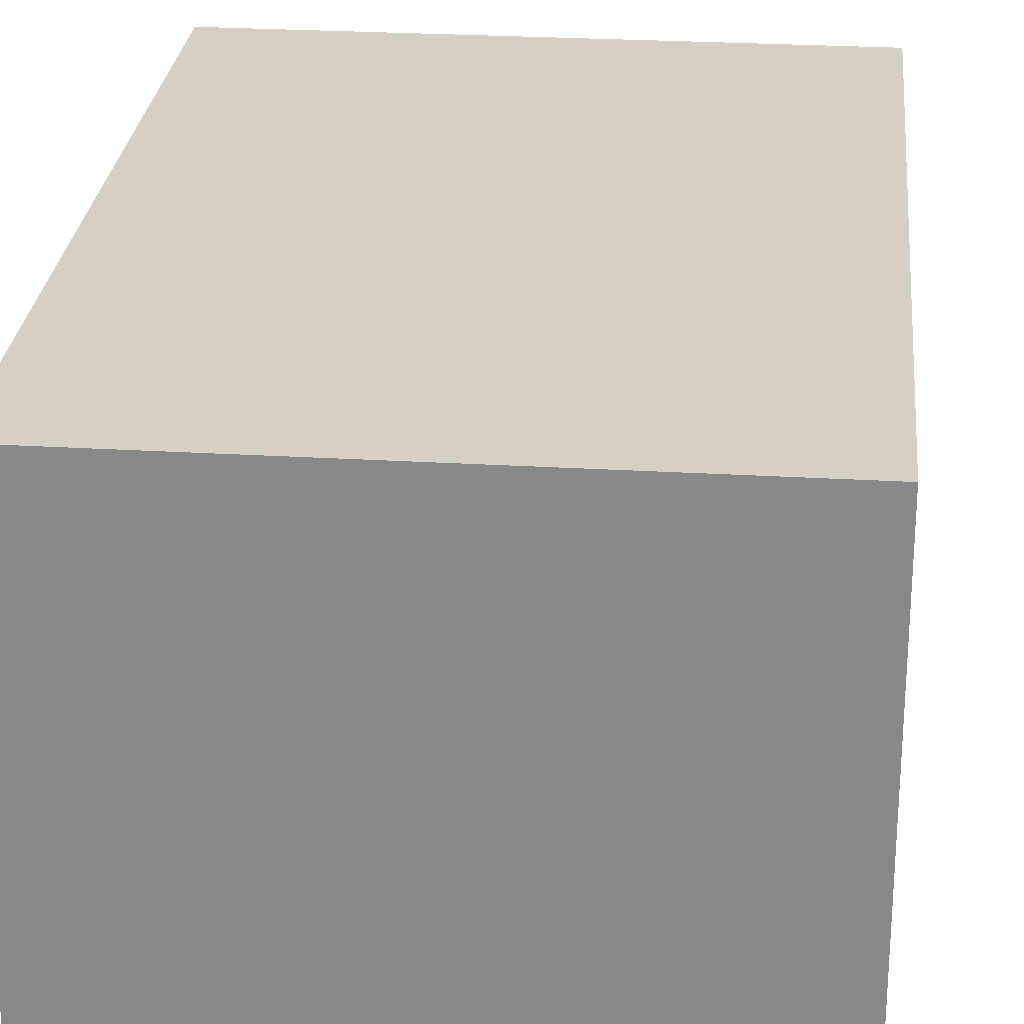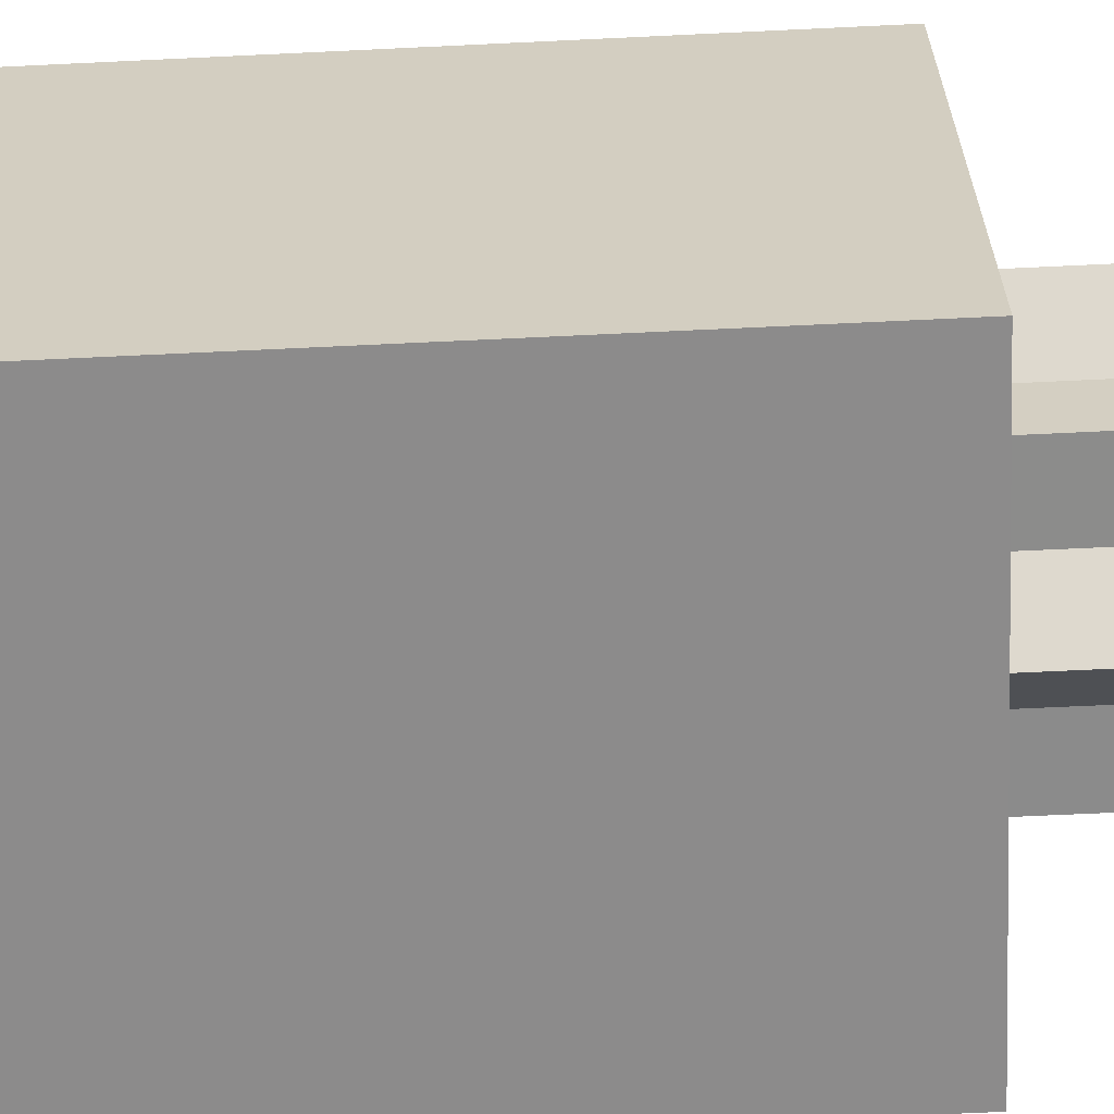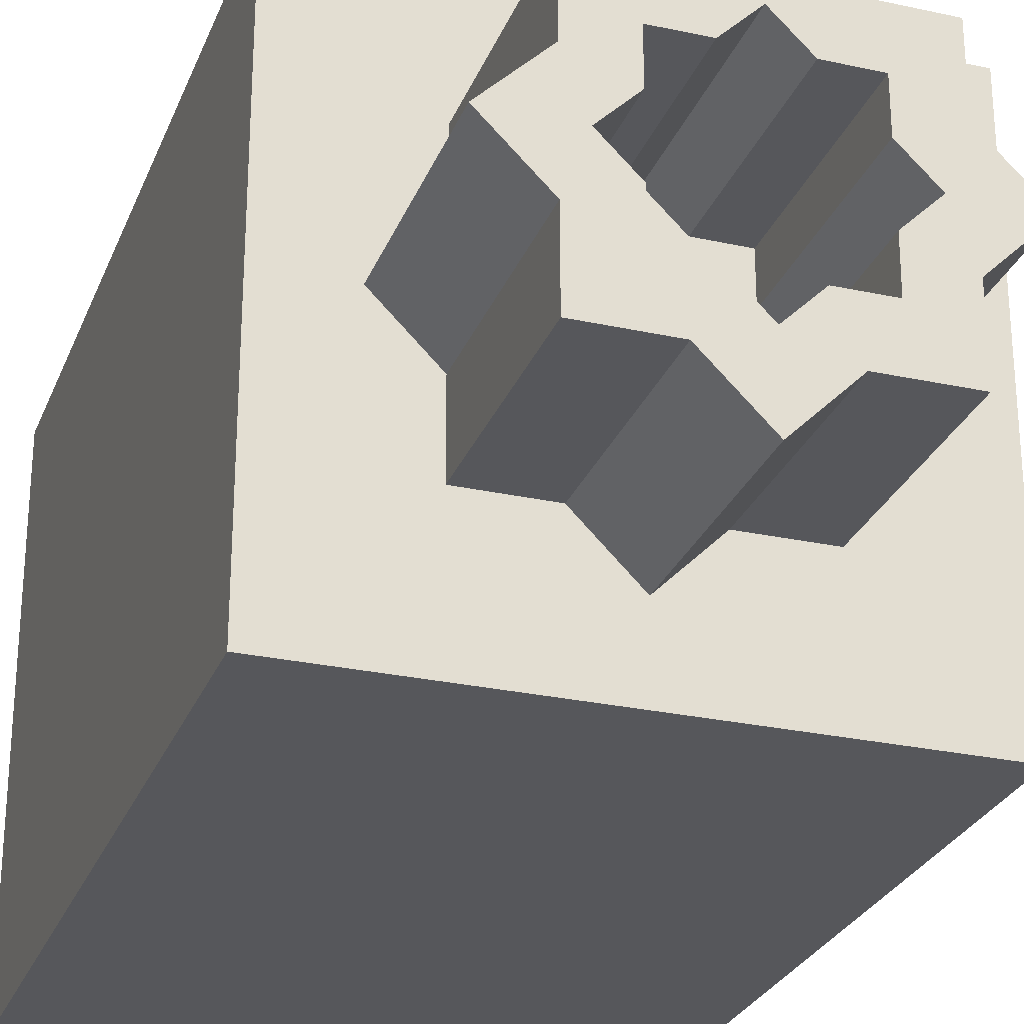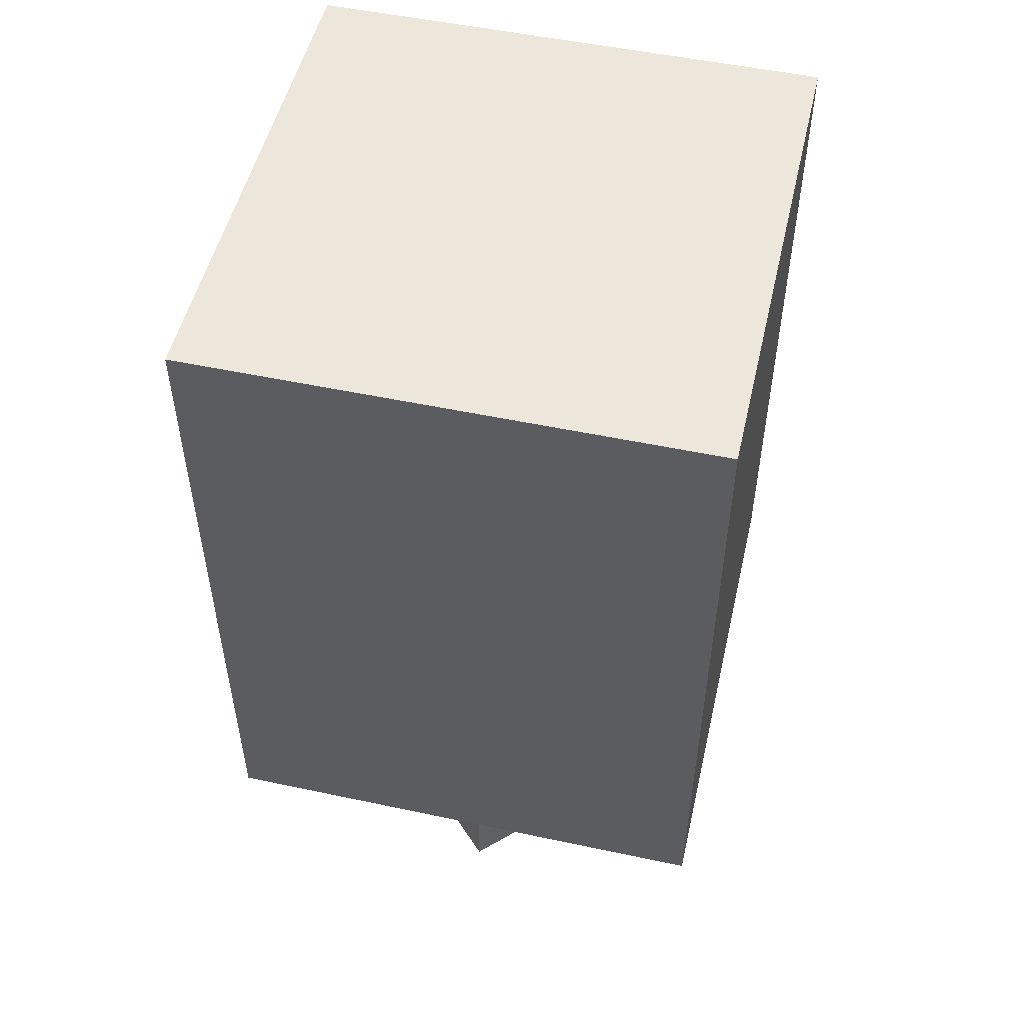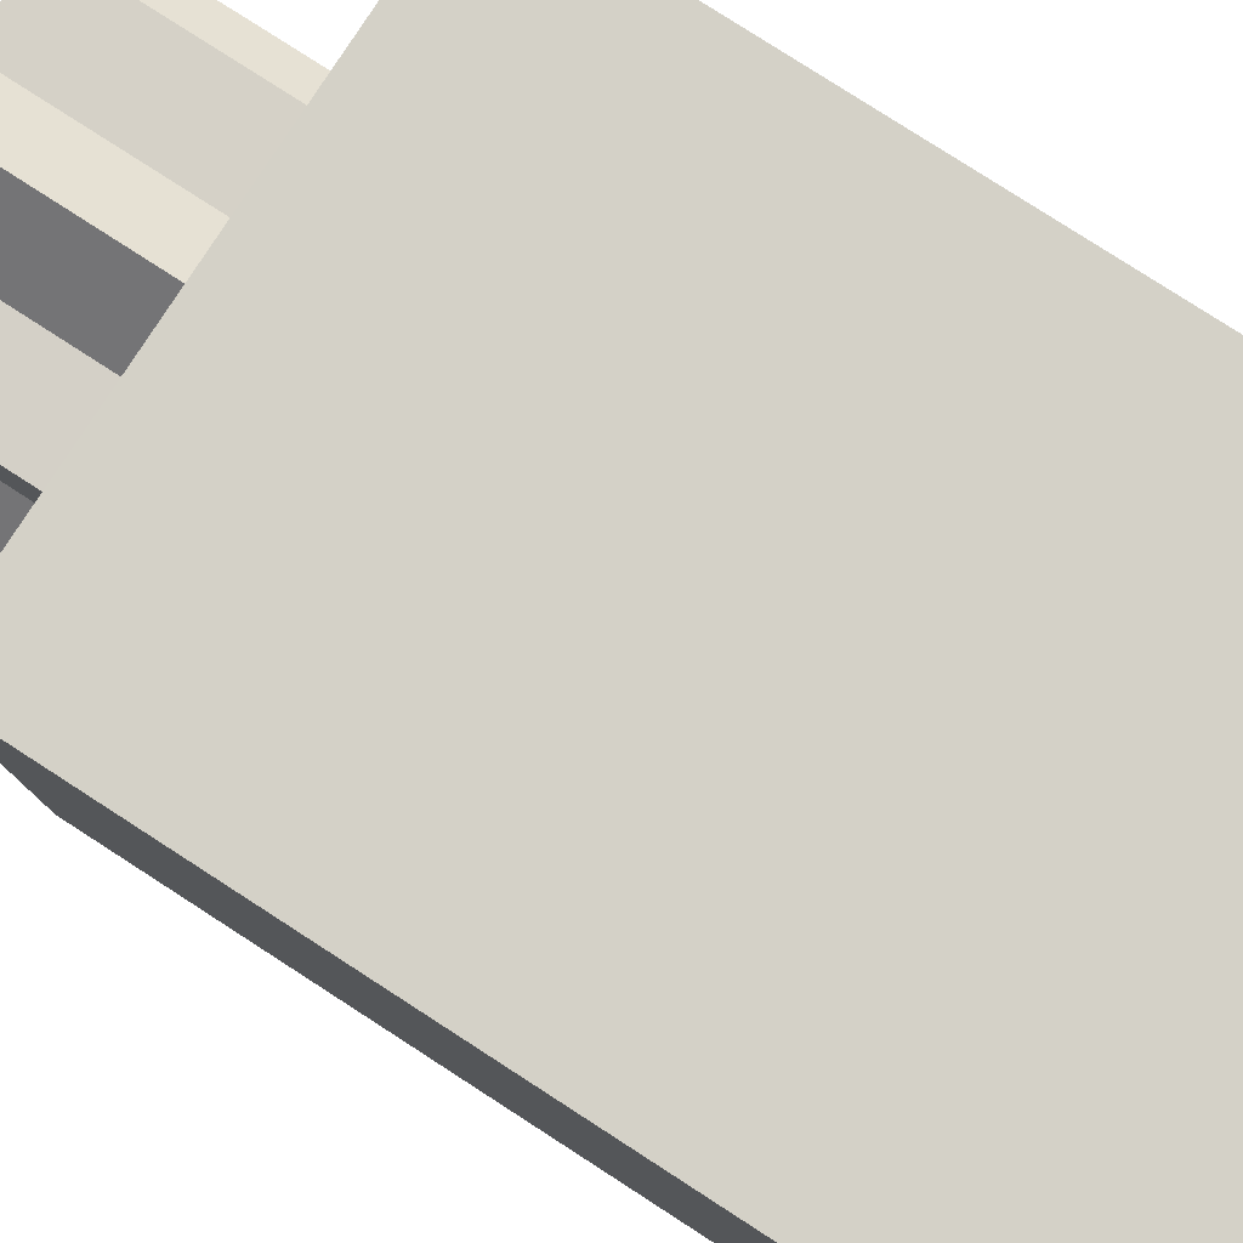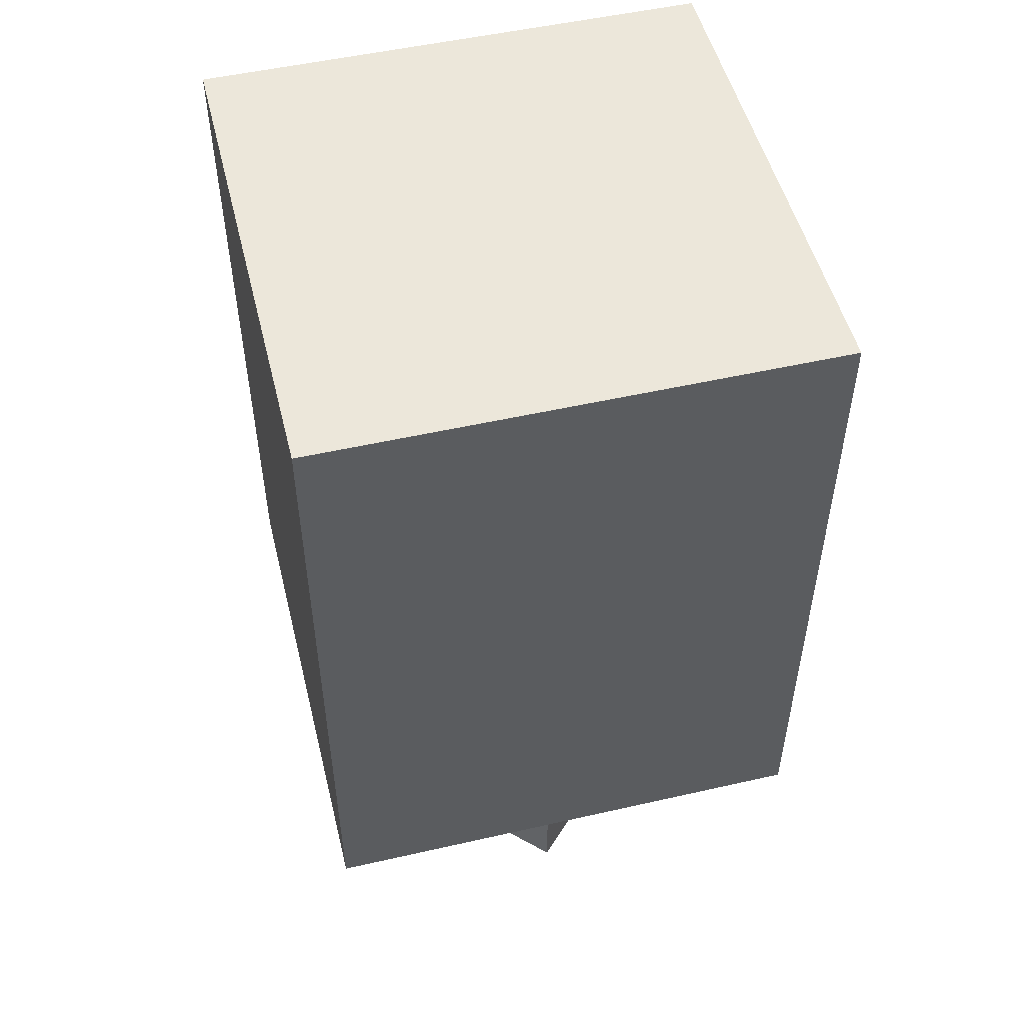
<metadata>
{"format":"obj","ext":"obj","renderer":"f3d","projection":"perspective","resolution":1024,"background":"white","views":[{"elev":26.3,"azim":-174.6,"up":"+Z"},{"elev":-64.0,"azim":-87.2,"up":"+Z"},{"elev":-27.3,"azim":-18.7,"up":"+Z"},{"elev":51.7,"azim":103.0,"up":"+Y"},{"elev":79.8,"azim":122.8,"up":"+Z"},{"elev":51.4,"azim":76.1,"up":"+Y"}]}
</metadata>
<code>
o Cube.005_Cube.035
v 0.1875 0.125 0.8125
v 0.1875 1 0.8125
v 0.1875 0.125 0.1875
v 0.1875 1 0.1875
v 0.8125 0.125 0.8125
v 0.8125 1 0.8125
v 0.8125 0.125 0.1875
v 0.8125 1 0.1875
f 1 2 4 3
f 3 4 8 7
f 7 8 6 5
f 5 6 2 1
f 3 7 5 1
f 8 4 2 6
o shaft45.003_Cube.030
v 0.4062 -0.125 0.5938
v 0.4062 0.125 0.5938
v 0.4062 -0.125 0.4062
v 0.4062 0.125 0.4062
v 0.5938 -0.125 0.5938
v 0.5938 0.125 0.5938
v 0.5938 -0.125 0.4062
v 0.5938 0.125 0.4062
v 0.5 -0.125 0.6326
v 0.5 0.125 0.6326
v 0.3674 -0.125 0.5
v 0.3674 0.125 0.5
v 0.6326 -0.125 0.5
v 0.6326 0.125 0.5
v 0.5 -0.125 0.3674
v 0.5 0.125 0.3674
v 0.4061 -0.125 0.4613
v 0.4061 0.125 0.4613
v 0.5387 -0.125 0.5939
v 0.5387 0.125 0.5939
v 0.4612 0.125 0.4062
v 0.5938 -0.125 0.5388
v 0.4612 -0.125 0.4062
v 0.5938 0.125 0.5388
v 0.4615 -0.125 0.5941
v 0.4615 0.125 0.5941
v 0.5941 -0.125 0.4615
v 0.5941 0.125 0.4615
v 0.4061 0.125 0.5387
v 0.5387 -0.125 0.4061
v 0.4061 -0.125 0.5387
v 0.5387 0.125 0.4061
v 0.3436 -0.125 0.6564
v 0.3436 0.125 0.6564
v 0.3436 -0.125 0.3436
v 0.3436 0.125 0.3436
v 0.6564 -0.125 0.6564
v 0.6564 0.125 0.6564
v 0.6564 -0.125 0.3436
v 0.6564 0.125 0.3436
v 0.5 -0.125 0.7212
v 0.5 0.125 0.7212
v 0.2787 -0.125 0.5
v 0.2787 0.125 0.5
v 0.7212 -0.125 0.5
v 0.7212 0.125 0.5
v 0.5 -0.125 0.2787
v 0.5 0.125 0.2787
v 0.3434 -0.125 0.4354
v 0.3434 0.125 0.4354
v 0.5646 -0.125 0.6566
v 0.5646 0.125 0.6566
v 0.4352 0.125 0.3435
v 0.6565 -0.125 0.5648
v 0.4352 -0.125 0.3435
v 0.6565 0.125 0.5648
v 0.4357 -0.125 0.657
v 0.4357 0.125 0.657
v 0.657 -0.125 0.4357
v 0.657 0.125 0.4357
v 0.3433 0.125 0.5645
v 0.5645 -0.125 0.3433
v 0.3433 -0.125 0.5645
v 0.5645 0.125 0.3433
f 39 19 20 37
f 31 23 24 29
f 35 21 22 36
f 27 17 18 28
f 13 27 28 14
f 13 14 32 30
f 19 25 26 20
f 21 30 32 22
f 11 12 26 25
f 11 31 29 12
f 9 10 34 33
f 15 35 36 16
f 17 33 34 18
f 23 38 40 24
f 29 12 44 61
f 15 16 40 38
f 26 58 44 12
f 9 39 37 10
f 71 69 52 51
f 63 61 56 55
f 67 68 54 53
f 59 60 50 49
f 45 46 60 59
f 45 62 64 46
f 51 52 58 57
f 53 54 64 62
f 43 57 58 44
f 43 44 61 63
f 41 65 66 42
f 47 48 68 67
f 49 50 66 65
f 55 56 72 70
f 20 37 69 52
f 47 70 72 48
f 26 20 52 58
f 41 42 69 71
f 33 65 41 9
f 39 9 41 71
f 39 71 51 19
f 19 51 57 25
f 17 49 65 33
f 27 59 49 17
f 21 53 62 30
f 35 67 53 21
f 27 13 45 59
f 30 62 45 13
f 35 15 47 67
f 38 70 47 15
f 23 55 70 38
f 31 63 55 23
f 31 11 43 63
f 25 57 43 11
f 24 29 61 56
f 40 24 56 72
f 40 72 48 16
f 36 16 48 68
f 22 36 68 54
f 32 22 54 64
f 32 64 46 14
f 28 14 46 60
f 18 28 60 50
f 34 18 50 66
f 34 66 42 10
f 37 10 42 69

</code>
